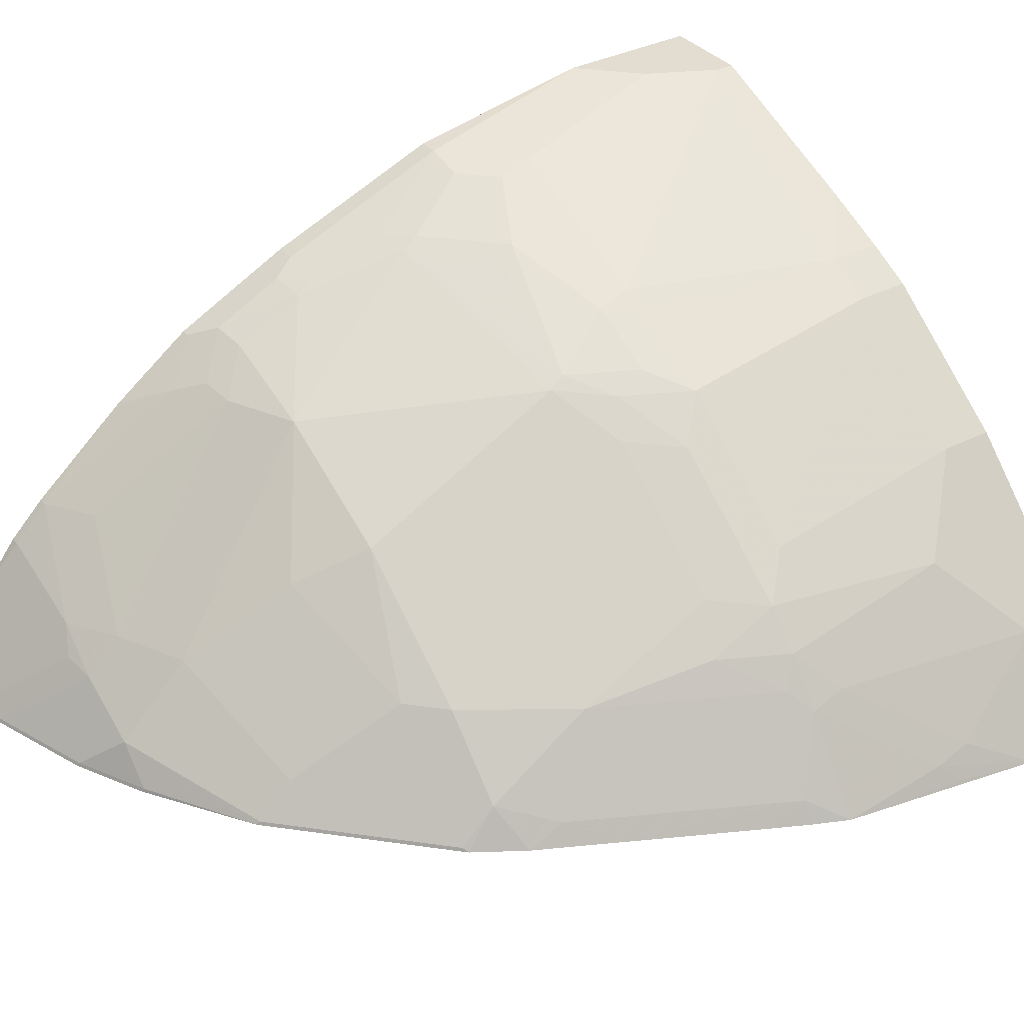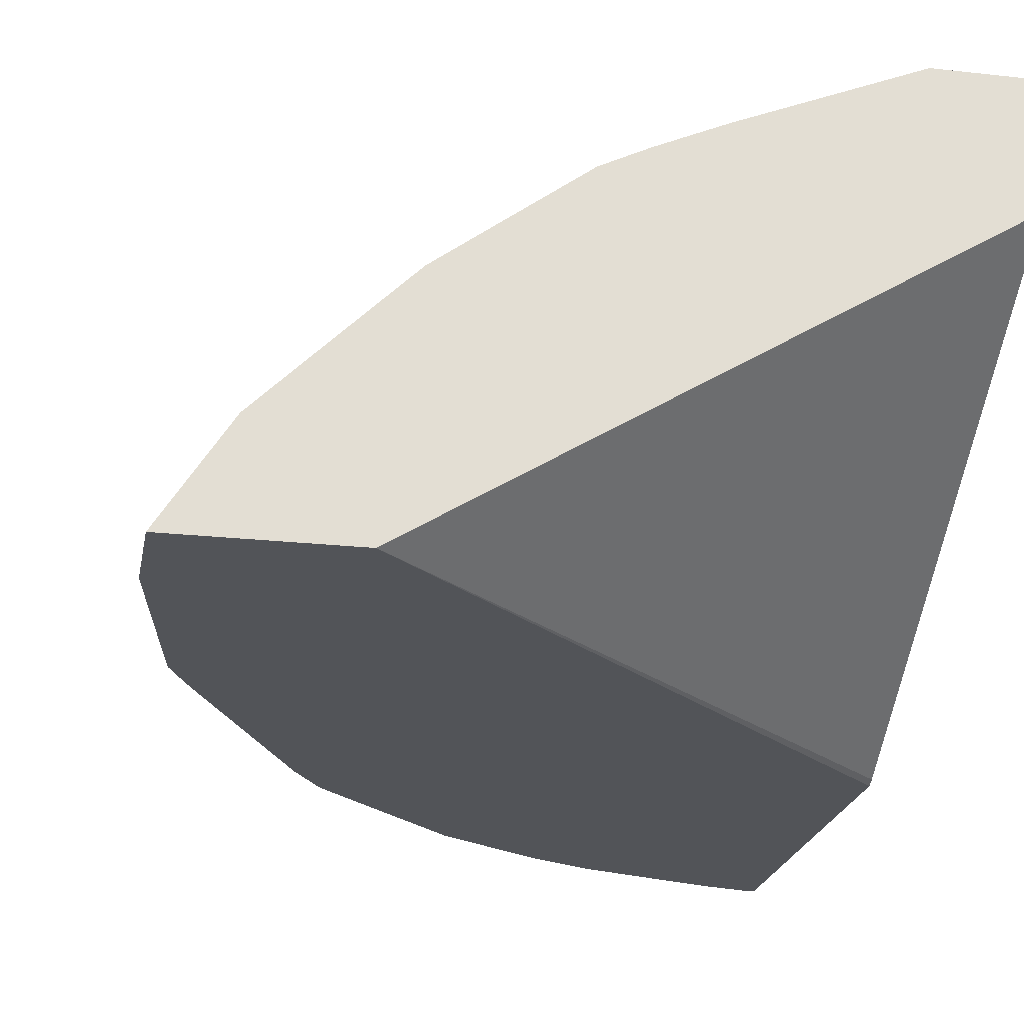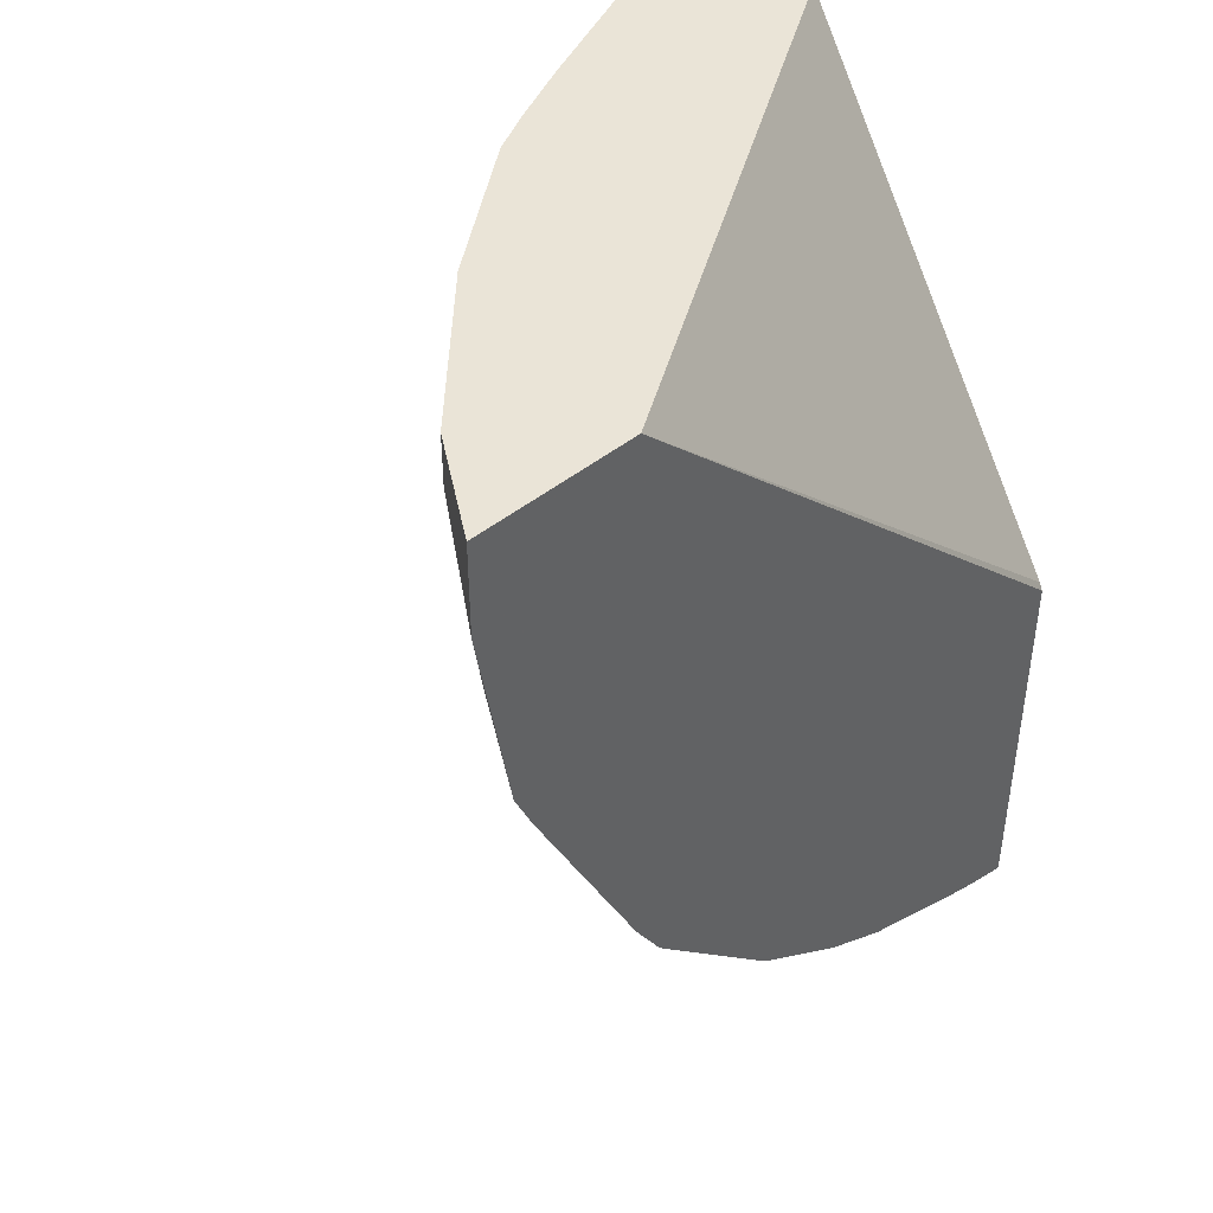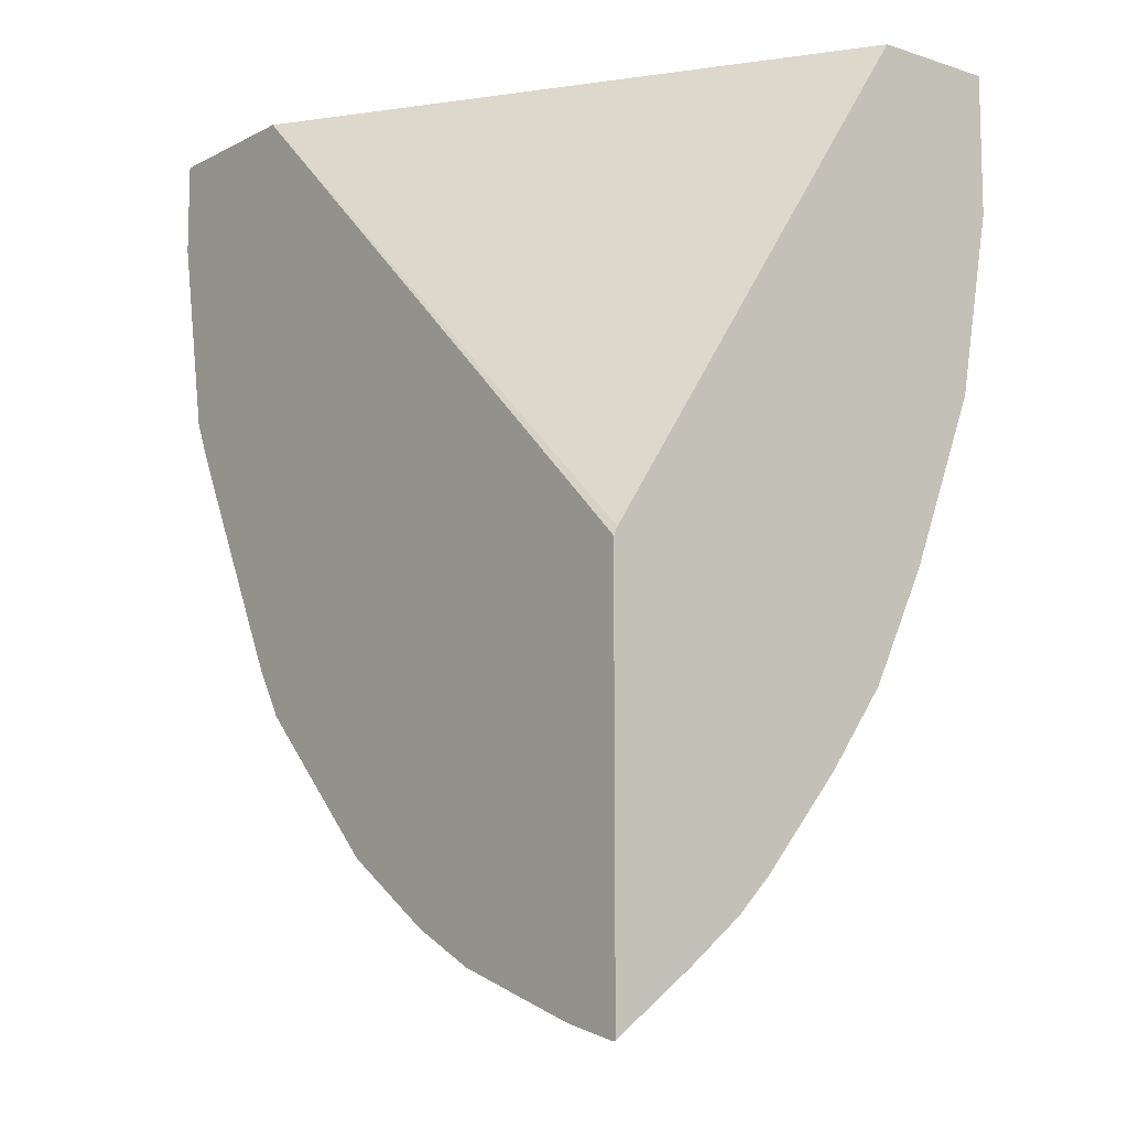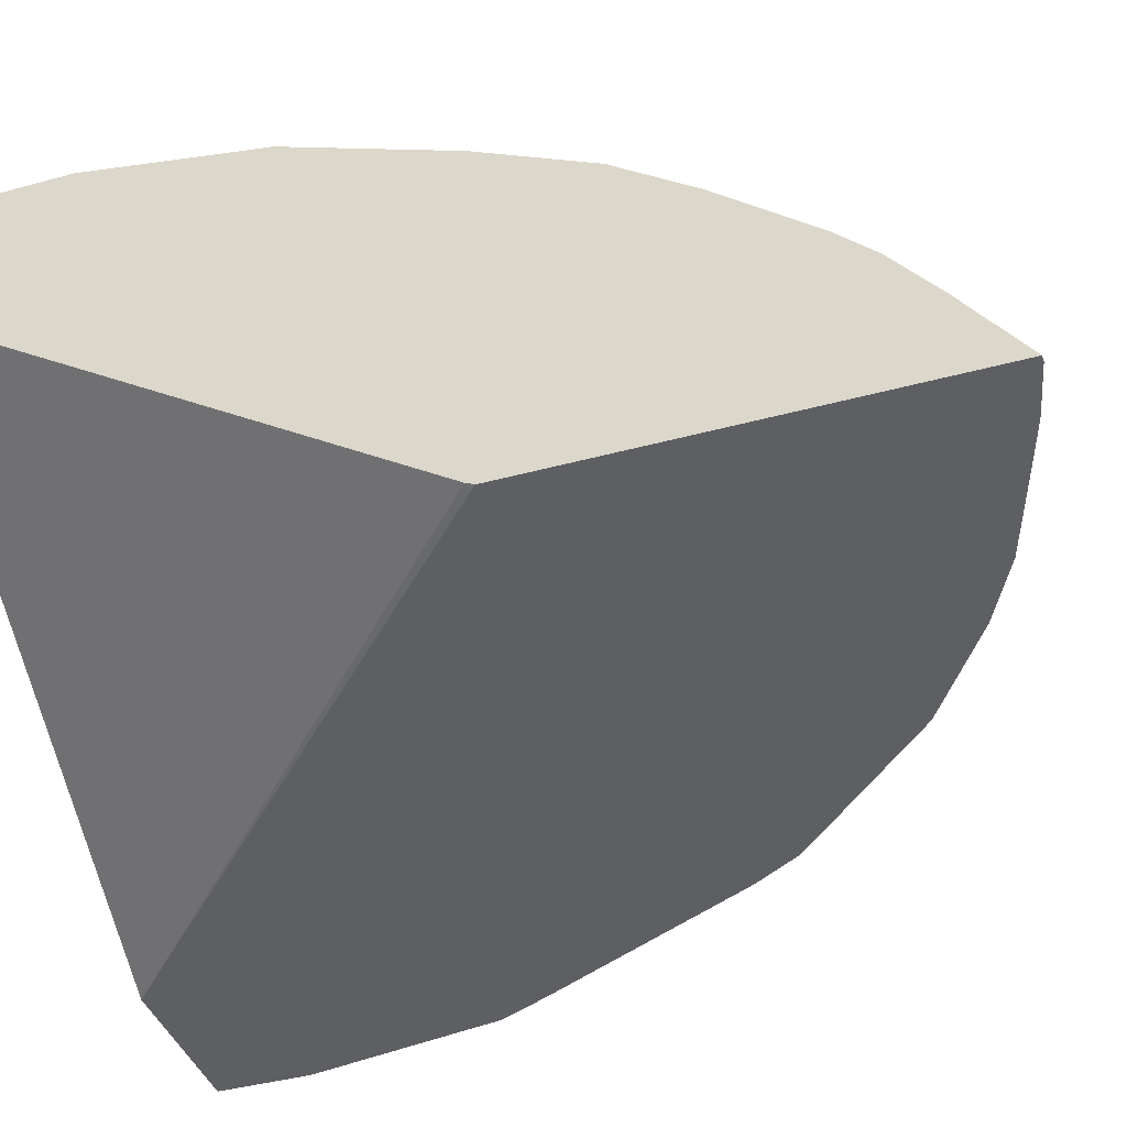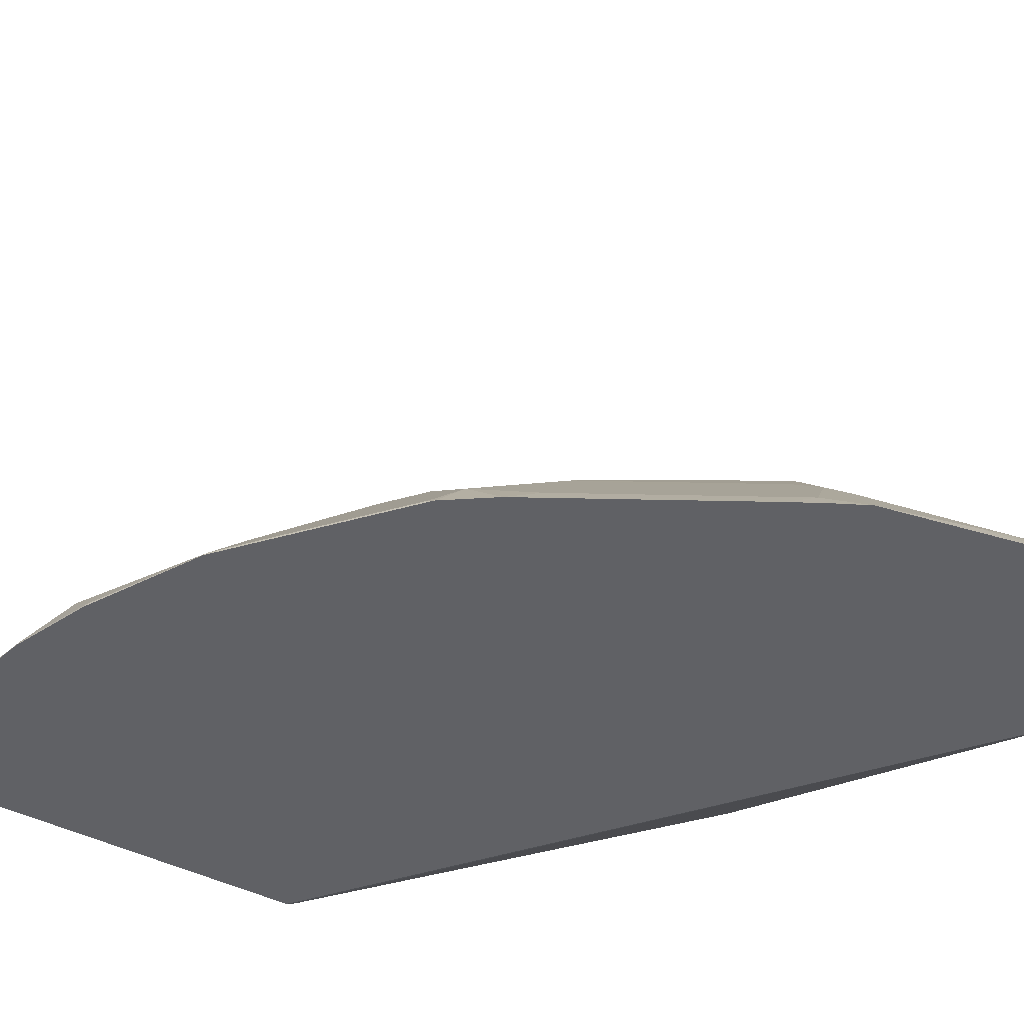
<metadata>
{"format":"obj","ext":"obj","renderer":"f3d","projection":"perspective","resolution":1024,"background":"white","views":[{"elev":35.1,"azim":55.8,"up":"+Z"},{"elev":-22.8,"azim":169.3,"up":"+Z"},{"elev":43.8,"azim":136.3,"up":"+Y"},{"elev":-10.3,"azim":-128.7,"up":"+Y"},{"elev":-40.9,"azim":-71.5,"up":"+Z"},{"elev":-49.5,"azim":62.1,"up":"+Z"}]}
</metadata>
<code>
v 0.5136 0.04773 0.1019
v 0.4212 0.04773 0.1019
v 0.4784 0.04773 0.1574
v 0.5136 -0.003753 0.1019
v 0.1214 0.04773 0.2882
v 0.1243 -0.2319 0.1019
v 0.1214 -0.2301 0.1042
v 0.4217 0.04773 0.214
v 0.4784 0.01884 0.1574
v 0.4972 -0.03779 0.1196
v 0.498 -0.05667 0.1133
v 0.5051 -0.04725 0.1039
v 0.4948 -0.1133 0.1019
v 0.1214 0.04773 0.3587
v 0.1214 -0.2349 0.1019
v 0.4028 0.04773 0.2329
v 0.4217 -3.681e-05 0.214
v 0.4406 -0.01891 0.1951
v 0.4595 -0.09442 0.1574
v 0.4602 -0.1133 0.1511
v 0.4791 -0.1322 0.1133
v 0.4862 -0.1322 0.1019
v 0.17 0.04773 0.3587
v 0.1214 -0.02971 0.3587
v 0.1214 -0.4583 0.1019
v 0.3273 0.04773 0.2895
v 0.4028 0.01884 0.2329
v 0.4028 -0.09442 0.214
v 0.4217 -0.1133 0.1951
v 0.4406 -0.1133 0.1763
v 0.4484 -0.1228 0.1605
v 0.4225 -0.1889 0.1511
v 0.4225 -0.2454 0.1133
v 0.4393 -0.2266 0.1019
v 0.477 -0.1511 0.1019
v 0.2655 0.04773 0.3188
v 0.17 0.03772 0.3587
v 0.1322 -0.01891 0.3587
v 0.1214 -0.1322 0.3399
v 0.1322 -0.1322 0.3399
v 0.1249 -0.4583 0.1019
v 0.1214 -0.4266 0.1459
v 0.3147 0.04773 0.2958
v 0.3273 0.01884 0.2895
v 0.365 -0.03779 0.2517
v 0.3273 -0.09442 0.2706
v 0.3462 -0.1133 0.2517
v 0.4012 -0.1416 0.1983
v 0.4217 -0.1511 0.1763
v 0.4012 -0.2171 0.1605
v 0.4012 -0.2738 0.1227
v 0.4204 -0.2643 0.1019
v 0.3022 0.04773 0.3021
v 0.3022 0.01884 0.3021
v 0.1511 -3.681e-05 0.3587
v 0.17 -0.09442 0.3399
v 0.2644 -0.09442 0.3021
v 0.1214 -0.2266 0.3021
v 0.1322 -0.2266 0.3021
v 0.1385 -0.1448 0.3336
v 0.1574 -0.1826 0.3147
v 0.1534 -0.1322 0.3352
v 0.1539 -0.4513 0.1019
v 0.1574 -0.4468 0.107
v 0.1448 -0.4406 0.1196
v 0.1259 -0.4028 0.1763
v 0.1214 -0.4028 0.1763
v 0.3147 0.01884 0.2958
v 0.3147 -0.09442 0.2769
v 0.3045 -0.1133 0.2785
v 0.3084 -0.1322 0.2706
v 0.288 -0.1605 0.2738
v 0.3257 -0.1416 0.2549
v 0.3635 -0.1605 0.2172
v 0.3635 -0.2738 0.1605
v 0.3824 -0.2738 0.1416
v 0.4012 -0.2927 0.1039
v 0.4041 -0.2907 0.1019
v 0.2959 -0.03779 0.2958
v 0.1723 -0.1133 0.3352
v 0.2101 -0.1322 0.3163
v 0.2667 -0.1133 0.2974
v 0.277 -0.09442 0.2958
v 0.1214 -0.2391 0.2958
v 0.1385 -0.2391 0.2958
v 0.1723 -0.17 0.3163
v 0.1742 -0.4447 0.1019
v 0.1747 -0.4437 0.1039
v 0.2125 -0.406 0.1416
v 0.1951 -0.4091 0.1448
v 0.1826 -0.4028 0.1574
v 0.1259 -0.3839 0.1951
v 0.1214 -0.3839 0.1951
v 0.3022 -0.09442 0.2832
v 0.2856 -0.1511 0.2785
v 0.1747 -0.1794 0.3116
v 0.2125 -0.2738 0.2549
v 0.288 -0.2738 0.2172
v 0.3446 -0.2927 0.1605
v 0.3446 -0.3115 0.1416
v 0.3824 -0.3115 0.1039
v 0.3814 -0.3135 0.1019
v 0.4003 -0.2945 0.1019
v 0.2125 -0.1416 0.3116
v 0.1214 -0.2562 0.2873
v 0.1558 -0.236 0.2927
v 0.1534 -0.2266 0.2974
v 0.1385 -0.2769 0.2769
v 0.2309 -0.4258 0.1019
v 0.2313 -0.4248 0.1039
v 0.2502 -0.406 0.1227
v 0.2502 -0.3682 0.1605
v 0.2125 -0.387 0.1605
v 0.1214 -0.3345 0.2374
v 0.1558 -0.3682 0.1983
v 0.1747 -0.2927 0.2549
v 0.1448 -0.3084 0.2517
v 0.1369 -0.3304 0.236
v 0.1558 -0.2738 0.2738
v 0.2691 -0.3115 0.1983
v 0.3257 -0.3493 0.1227
v 0.3257 -0.3682 0.1039
v 0.3475 -0.3474 0.1019
v 0.1214 -0.2769 0.2769
v 0.1214 -0.2805 0.2751
v 0.1259 -0.2895 0.2706
v 0.1574 -0.2958 0.2581
v 0.2686 -0.4069 0.1019
v 0.2691 -0.406 0.1039
v 0.3247 -0.3701 0.1019
v 0.1214 -0.332 0.2394
v 0.3286 -0.3663 0.1019
v 0.1214 -0.2895 0.2706
f 69 79 94
f 69 94 70
f 68 79 69
f 66 93 67
f 66 92 93
f 63 88 64
f 64 66 65
f 64 91 66
f 64 90 91
f 64 89 90
f 64 88 89
f 70 94 83
f 66 91 92
f 70 83 82
f 75 98 99
f 70 95 71
f 71 95 72
f 72 95 96
f 72 96 97
f 72 97 98
f 72 98 74
f 75 99 100
f 75 100 76
f 76 100 122
f 76 122 101
f 76 101 77
f 77 101 102
f 77 102 103
f 63 87 88
f 70 82 95
f 62 81 80
f 51 78 52
f 61 86 62
f 46 69 70
f 46 70 71
f 46 71 47
f 47 71 72
f 47 72 73
f 48 73 72
f 48 72 74
f 48 74 98
f 48 98 75
f 48 75 50
f 48 50 49
f 50 75 76
f 50 76 51
f 51 76 77
f 51 77 78
f 77 103 78
f 54 57 83
f 54 83 79
f 54 79 68
f 56 80 57
f 56 62 80
f 57 80 81
f 57 81 82
f 57 82 83
f 58 84 85
f 58 85 59
f 60 85 61
f 61 85 107
f 61 107 86
f 62 86 81
f 79 83 94
f 89 111 112
f 81 104 95
f 99 112 121
f 99 121 122
f 99 122 100
f 101 122 132
f 101 132 123
f 101 123 102
f 105 124 108
f 106 108 119
f 108 124 125
f 108 125 126
f 108 126 117
f 108 117 127
f 108 127 116
f 108 116 119
f 109 128 129
f 109 129 110
f 110 129 111
f 111 129 130
f 111 130 122
f 111 122 121
f 111 121 112
f 113 116 115
f 114 118 117
f 116 127 117
f 117 126 131
f 122 130 132
f 125 133 126
f 126 133 131
f 128 130 129
f 99 120 112
f 81 86 104
f 98 120 99
f 97 120 98
f 81 95 82
f 84 105 85
f 85 106 107
f 85 105 108
f 85 108 106
f 86 107 106
f 86 106 96
f 86 96 104
f 87 109 110
f 87 110 88
f 88 110 89
f 89 91 90
f 89 110 111
f 44 46 45
f 89 112 113
f 89 113 91
f 91 113 92
f 92 114 93
f 92 113 115
f 92 115 116
f 92 116 117
f 92 117 118
f 92 118 114
f 95 104 96
f 96 106 97
f 97 119 116
f 97 116 113
f 97 113 112
f 97 112 120
f 97 106 119
f 44 69 46
f 114 117 131
f 43 54 68
f 2 7 5
f 3 8 17
f 3 17 18
f 3 18 9
f 4 9 10
f 4 10 11
f 4 11 12
f 4 12 13
f 5 7 15
f 5 15 25
f 5 25 42
f 5 42 67
f 5 67 93
f 5 93 114
f 5 114 131
f 5 131 133
f 5 133 125
f 5 125 124
f 5 124 105
f 5 105 84
f 5 84 58
f 5 58 39
f 5 39 24
f 5 24 14
f 6 15 7
f 8 16 27
f 8 27 17
f 9 18 30
f 9 30 19
f 2 6 7
f 9 19 10
f 1 6 2
f 1 25 15
f 44 68 69
f 1 2 5
f 1 5 14
f 1 14 23
f 1 23 36
f 1 36 53
f 1 53 43
f 1 43 26
f 1 26 16
f 1 16 8
f 1 8 3
f 1 3 9
f 1 9 4
f 1 4 13
f 1 13 22
f 1 22 35
f 1 35 34
f 1 34 52
f 1 52 78
f 1 78 103
f 1 103 102
f 1 102 123
f 1 123 132
f 1 132 130
f 1 130 128
f 1 128 109
f 1 87 63
f 1 63 41
f 1 41 25
f 1 15 6
f 10 19 11
f 1 109 87
f 11 20 13
f 29 48 49
f 29 49 30
f 30 49 31
f 31 49 50
f 31 50 32
f 32 50 51
f 32 51 33
f 33 51 52
f 33 52 34
f 36 37 54
f 36 54 53
f 37 55 56
f 37 56 57
f 37 57 54
f 38 40 55
f 39 59 40
f 40 59 85
f 40 85 60
f 40 60 61
f 40 61 62
f 40 62 56
f 40 56 55
f 41 63 64
f 41 64 65
f 41 65 42
f 42 65 66
f 42 66 67
f 43 53 54
f 11 19 20
f 29 73 48
f 29 47 73
f 39 58 59
f 28 46 47
f 11 13 12
f 28 47 29
f 13 20 21
f 13 21 22
f 14 24 38
f 14 38 55
f 14 55 37
f 14 37 23
f 16 26 44
f 17 27 28
f 17 28 29
f 17 29 18
f 18 29 30
f 19 30 20
f 20 30 31
f 16 44 27
f 21 32 33
f 27 45 28
f 20 31 21
f 27 44 45
f 26 68 44
f 26 43 68
f 28 45 46
f 24 40 38
f 24 39 40
f 25 41 42
f 23 37 36
f 21 31 32
f 21 35 22
f 21 34 35
f 21 33 34

</code>
